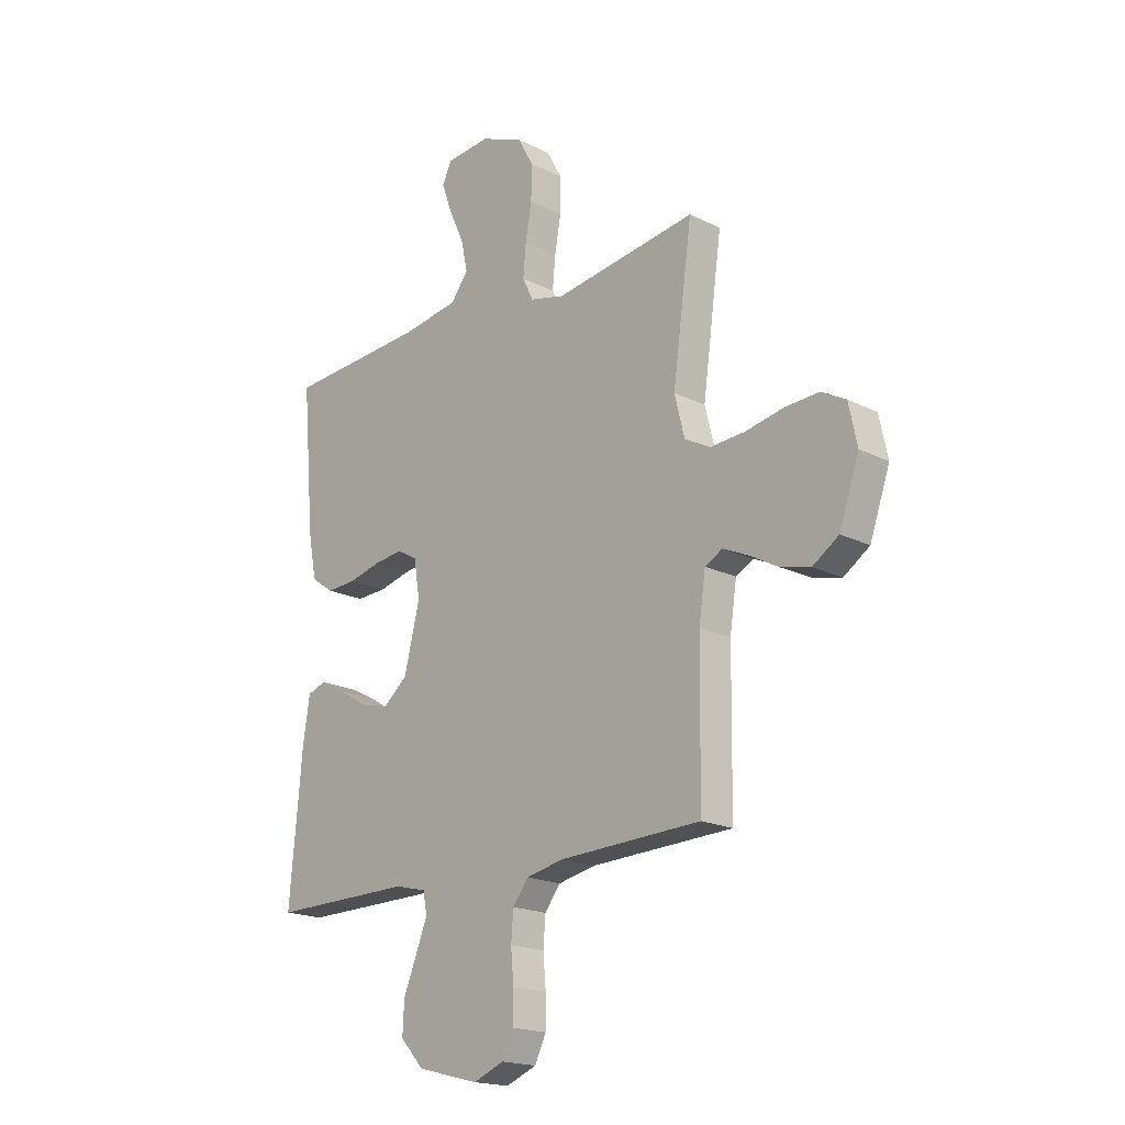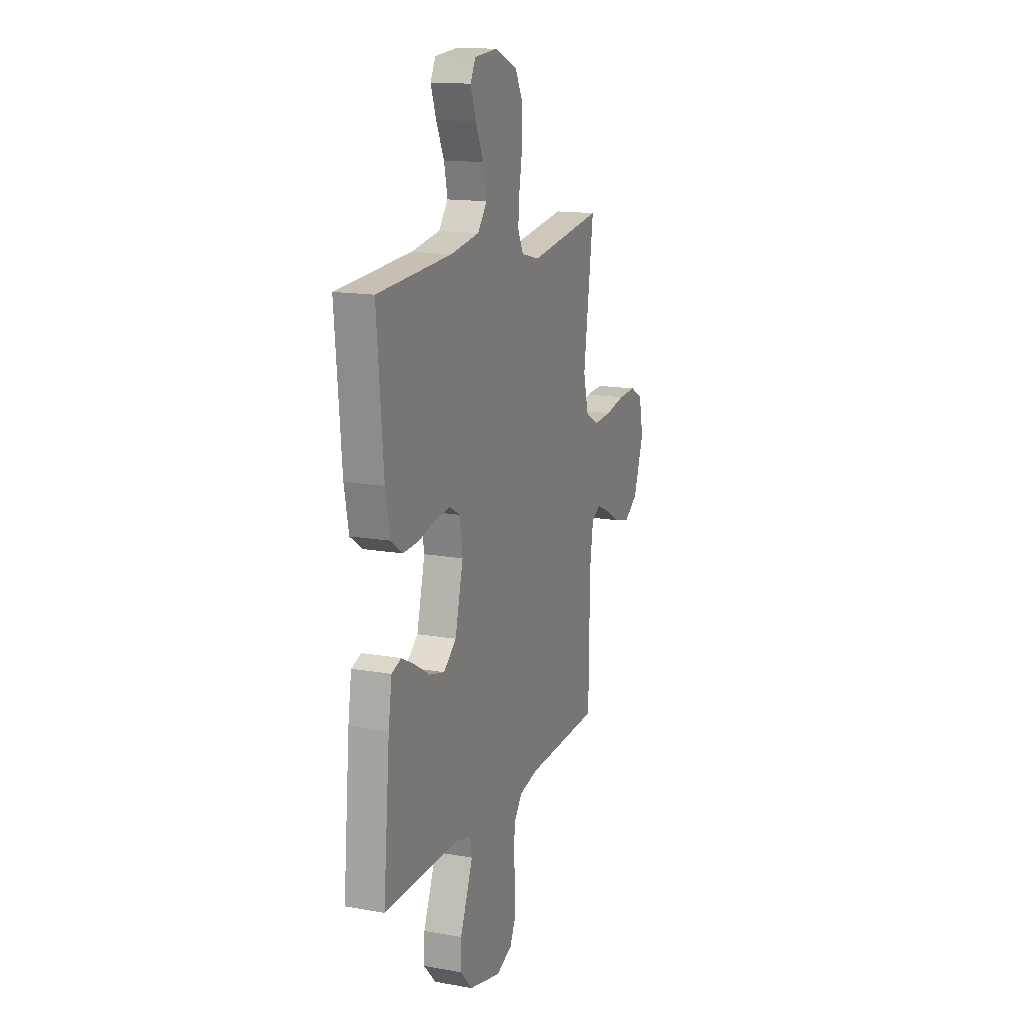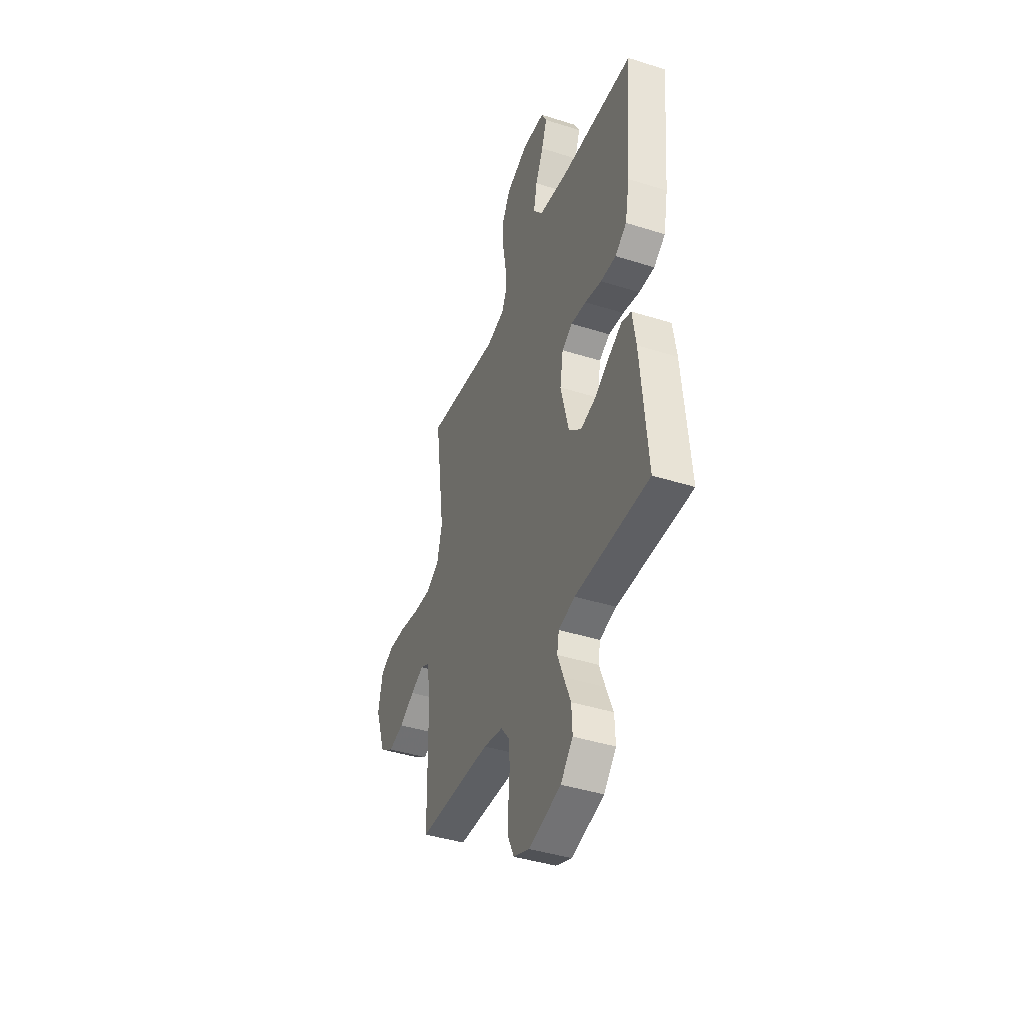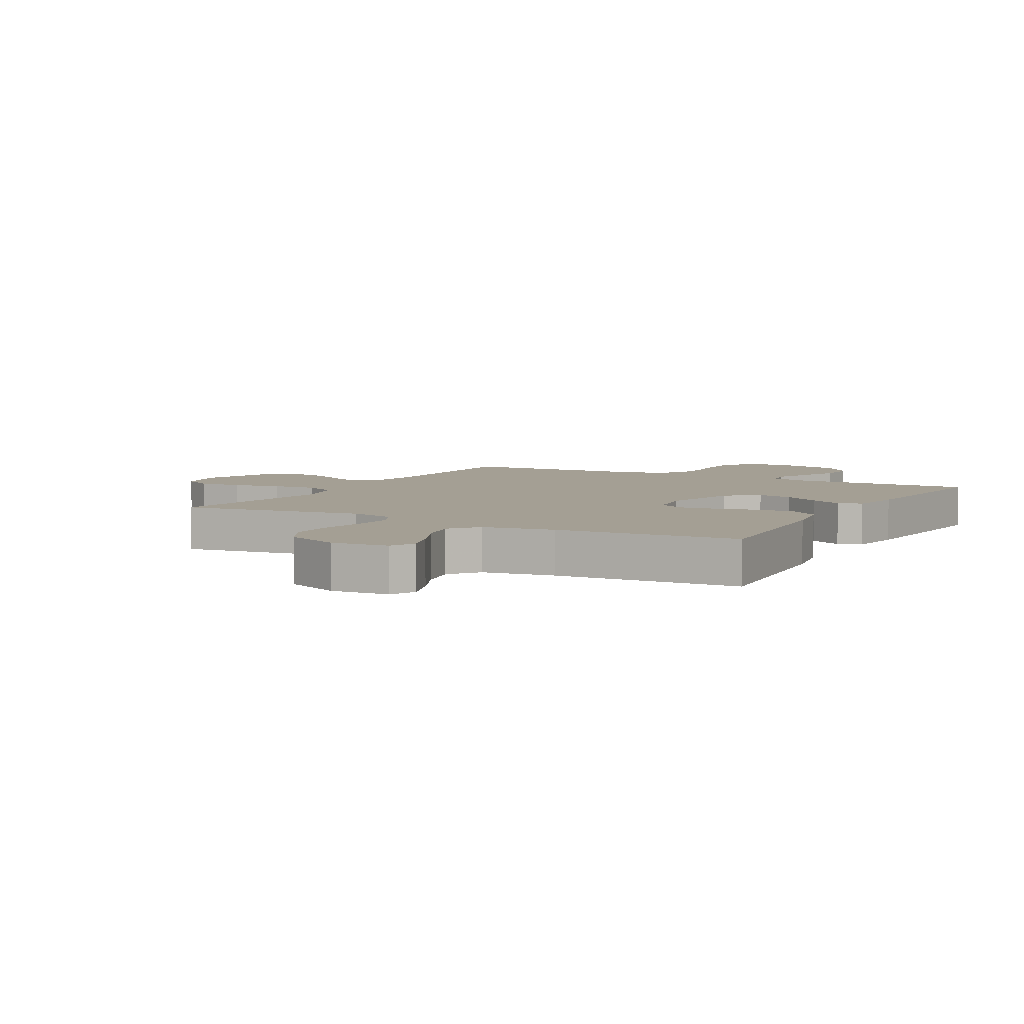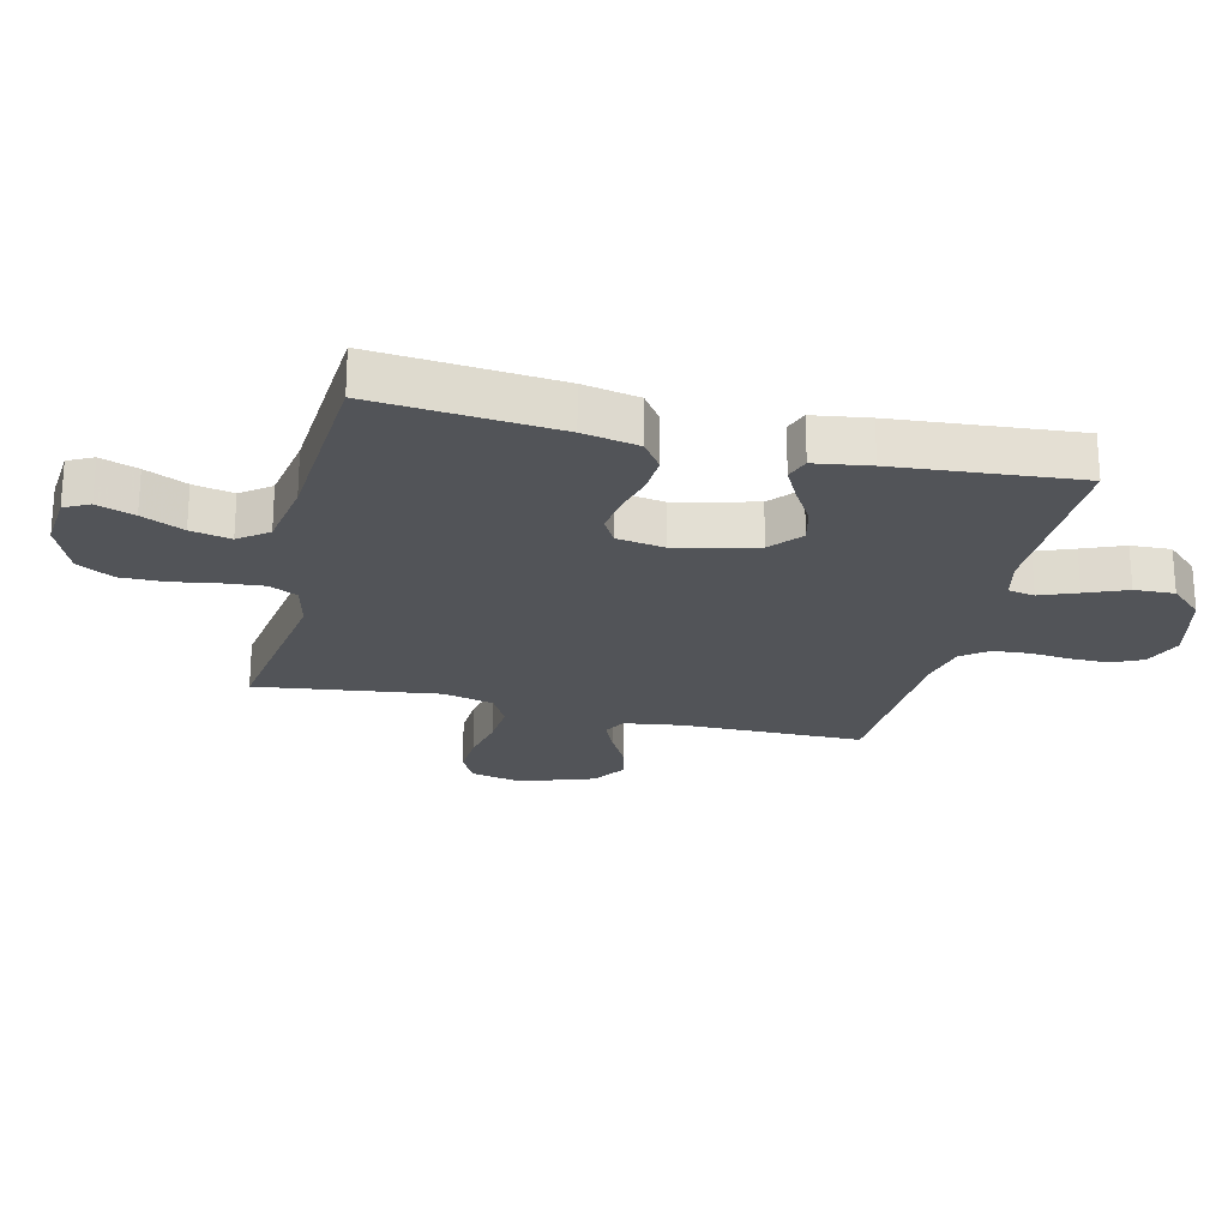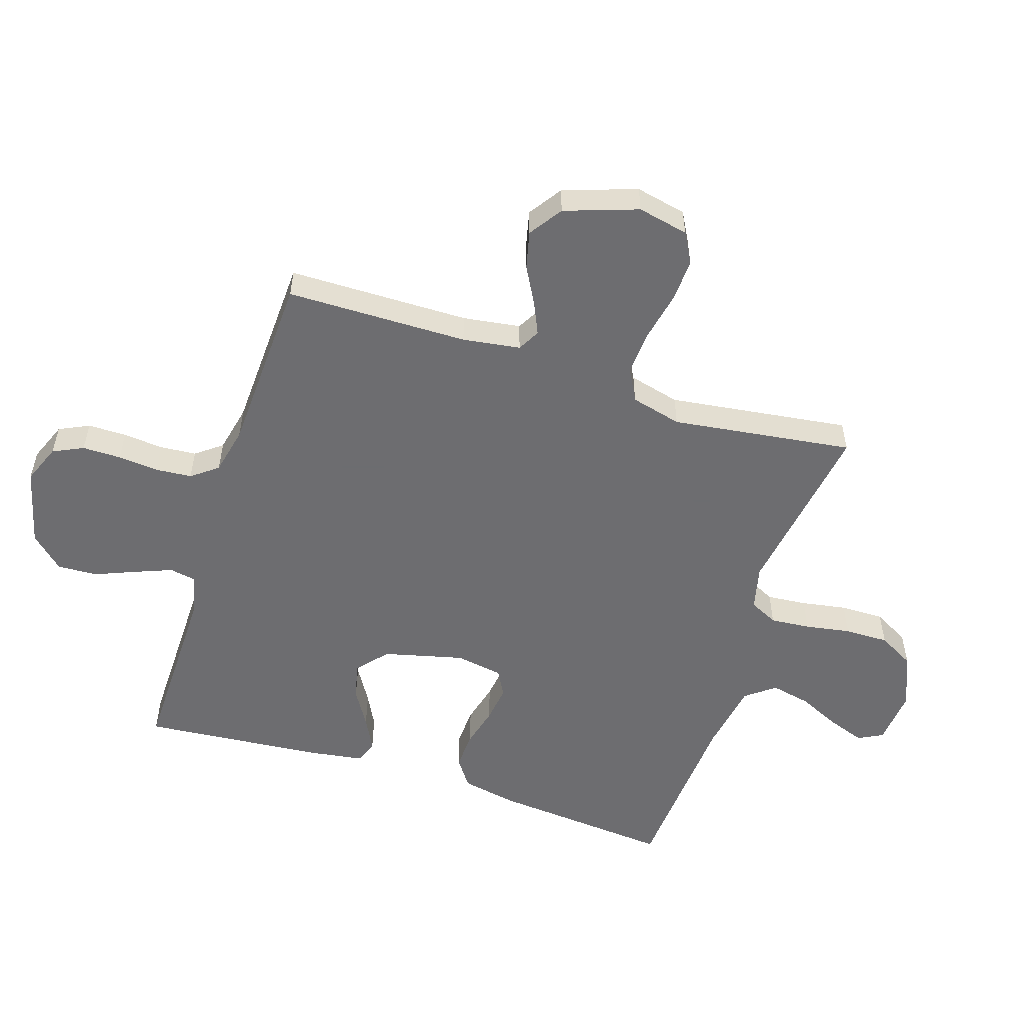
<metadata>
{"format":"obj","ext":"obj","renderer":"f3d","projection":"perspective","resolution":1024,"background":"white","views":[{"elev":-18.7,"azim":-133.6,"up":"+Z"},{"elev":14.9,"azim":110.9,"up":"+Z"},{"elev":-41.9,"azim":69.1,"up":"+Z"},{"elev":5.6,"azim":29.0,"up":"+Y"},{"elev":-23.1,"azim":76.3,"up":"+Y"},{"elev":-54.1,"azim":-108.0,"up":"+Y"}]}
</metadata>
<code>
v 0.5 0.07 0.5
v 0.474 0.07 0.2
v 0.456 0.07 0.108
v 0.409 0.07 0.075
v 0.346 0.07 0.078
v 0.278 0.07 0.095
v 0.216 0.07 0.103
v 0.173 0.07 0.079
v 0.16 0.07 0
v 0.193 0.07 -0.132
v 0.244 0.07 -0.175
v 0.305 0.07 -0.16
v 0.366 0.07 -0.123
v 0.42 0.07 -0.095
v 0.459 0.07 -0.109
v 0.473 0.07 -0.2
v 0.5 0.07 -0.5
v 0.2 0.07 -0.497
v 0.133 0.07 -0.513
v 0.125 0.07 -0.557
v 0.149 0.07 -0.618
v 0.177 0.07 -0.686
v 0.18 0.07 -0.752
v 0.13 0.07 -0.806
v 0 0.07 -0.839
v -0.065 0.07 -0.813
v -0.089 0.07 -0.763
v -0.089 0.07 -0.699
v -0.083 0.07 -0.632
v -0.088 0.07 -0.572
v -0.121 0.07 -0.529
v -0.2 0.07 -0.512
v -0.5 0.07 -0.5
v -0.504 0.07 -0.2
v -0.518 0.07 -0.105
v -0.555 0.07 -0.085
v -0.608 0.07 -0.109
v -0.67 0.07 -0.143
v -0.732 0.07 -0.158
v -0.787 0.07 -0.121
v -0.829 0.07 0
v -0.811 0.07 0.084
v -0.76 0.07 0.112
v -0.688 0.07 0.108
v -0.608 0.07 0.092
v -0.534 0.07 0.087
v -0.48 0.07 0.116
v -0.459 0.07 0.2
v -0.5 0.07 0.5
v -0.2 0.07 0.456
v -0.126 0.07 0.474
v -0.103 0.07 0.521
v -0.109 0.07 0.587
v -0.122 0.07 0.662
v -0.123 0.07 0.735
v -0.09 0.07 0.795
v 0 0.07 0.832
v 0.093 0.07 0.824
v 0.114 0.07 0.783
v 0.092 0.07 0.721
v 0.06 0.07 0.652
v 0.046 0.07 0.586
v 0.083 0.07 0.538
v 0.2 0.07 0.519
v 0.5 0 0.5
v 0.474 0 0.2
v 0.456 0 0.108
v 0.409 0 0.075
v 0.346 0 0.078
v 0.278 0 0.095
v 0.216 0 0.103
v 0.173 0 0.079
v 0.16 0 0
v 0.193 0 -0.132
v 0.244 0 -0.175
v 0.305 0 -0.16
v 0.366 0 -0.123
v 0.42 0 -0.095
v 0.459 0 -0.109
v 0.473 0 -0.2
v 0.5 0 -0.5
v 0.2 0 -0.497
v 0.133 0 -0.513
v 0.125 0 -0.557
v 0.149 0 -0.618
v 0.177 0 -0.686
v 0.18 0 -0.752
v 0.13 0 -0.806
v 0 0 -0.839
v -0.065 0 -0.813
v -0.089 0 -0.763
v -0.089 0 -0.699
v -0.083 0 -0.632
v -0.088 0 -0.572
v -0.121 0 -0.529
v -0.2 0 -0.512
v -0.5 0 -0.5
v -0.504 0 -0.2
v -0.518 0 -0.105
v -0.555 0 -0.085
v -0.608 0 -0.109
v -0.67 0 -0.143
v -0.732 0 -0.158
v -0.787 0 -0.121
v -0.829 0 0
v -0.811 0 0.084
v -0.76 0 0.112
v -0.688 0 0.108
v -0.608 0 0.092
v -0.534 0 0.087
v -0.48 0 0.116
v -0.459 0 0.2
v -0.5 0 0.5
v -0.2 0 0.456
v -0.126 0 0.474
v -0.103 0 0.521
v -0.109 0 0.587
v -0.122 0 0.662
v -0.123 0 0.735
v -0.09 0 0.795
v 0 0 0.832
v 0.093 0 0.824
v 0.114 0 0.783
v 0.092 0 0.721
v 0.06 0 0.652
v 0.046 0 0.586
v 0.083 0 0.538
v 0.2 0 0.519
f 58 59 60 61
f 58 61 62
f 57 58 62
f 56 57 62
f 53 54 55 56
f 52 53 56 62
f 51 52 62 63
f 48 49 50
f 47 48 50 51
f 42 43 44 45
f 42 45 46
f 41 42 46
f 40 41 46
f 37 38 39 40
f 36 37 40 46
f 35 36 46 47
f 32 33 34
f 31 32 34 35
f 26 27 28 29
f 26 29 30
f 25 26 30
f 24 25 30
f 21 22 23 24
f 20 21 24 30
f 19 20 30 31
f 15 16 17 18
f 12 13 14 15
f 12 15 18 19
f 3 4 5 6
f 3 6 7
f 64 1 2 3
f 64 3 7
f 63 64 7 8
f 51 63 8 9
f 47 51 9 10
f 35 47 10 11
f 31 35 11
f 11 12 19 31
f 125 124 123 122
f 126 125 122
f 126 122 121
f 126 121 120
f 120 119 118 117
f 126 120 117 116
f 127 126 116 115
f 114 113 112
f 115 114 112 111
f 109 108 107 106
f 110 109 106
f 110 106 105
f 110 105 104
f 104 103 102 101
f 110 104 101 100
f 111 110 100 99
f 98 97 96
f 99 98 96 95
f 93 92 91 90
f 94 93 90
f 94 90 89
f 94 89 88
f 88 87 86 85
f 94 88 85 84
f 95 94 84 83
f 82 81 80 79
f 79 78 77 76
f 83 82 79 76
f 70 69 68 67
f 71 70 67
f 67 66 65 128
f 71 67 128
f 72 71 128 127
f 73 72 127 115
f 74 73 115 111
f 75 74 111 99
f 75 99 95
f 95 83 76 75
f 1 65 66 2
f 2 66 67 3
f 3 67 68 4
f 4 68 69 5
f 5 69 70 6
f 6 70 71 7
f 7 71 72 8
f 8 72 73 9
f 9 73 74 10
f 10 74 75 11
f 11 75 76 12
f 12 76 77 13
f 13 77 78 14
f 14 78 79 15
f 15 79 80 16
f 16 80 81 17
f 17 81 82 18
f 18 82 83 19
f 19 83 84 20
f 20 84 85 21
f 21 85 86 22
f 22 86 87 23
f 23 87 88 24
f 24 88 89 25
f 25 89 90 26
f 26 90 91 27
f 27 91 92 28
f 28 92 93 29
f 29 93 94 30
f 30 94 95 31
f 31 95 96 32
f 32 96 97 33
f 33 97 98 34
f 34 98 99 35
f 35 99 100 36
f 36 100 101 37
f 37 101 102 38
f 38 102 103 39
f 39 103 104 40
f 40 104 105 41
f 41 105 106 42
f 42 106 107 43
f 43 107 108 44
f 44 108 109 45
f 45 109 110 46
f 46 110 111 47
f 47 111 112 48
f 48 112 113 49
f 49 113 114 50
f 50 114 115 51
f 51 115 116 52
f 52 116 117 53
f 53 117 118 54
f 54 118 119 55
f 55 119 120 56
f 56 120 121 57
f 57 121 122 58
f 58 122 123 59
f 59 123 124 60
f 60 124 125 61
f 61 125 126 62
f 62 126 127 63
f 63 127 128 64
f 64 128 65 1

</code>
